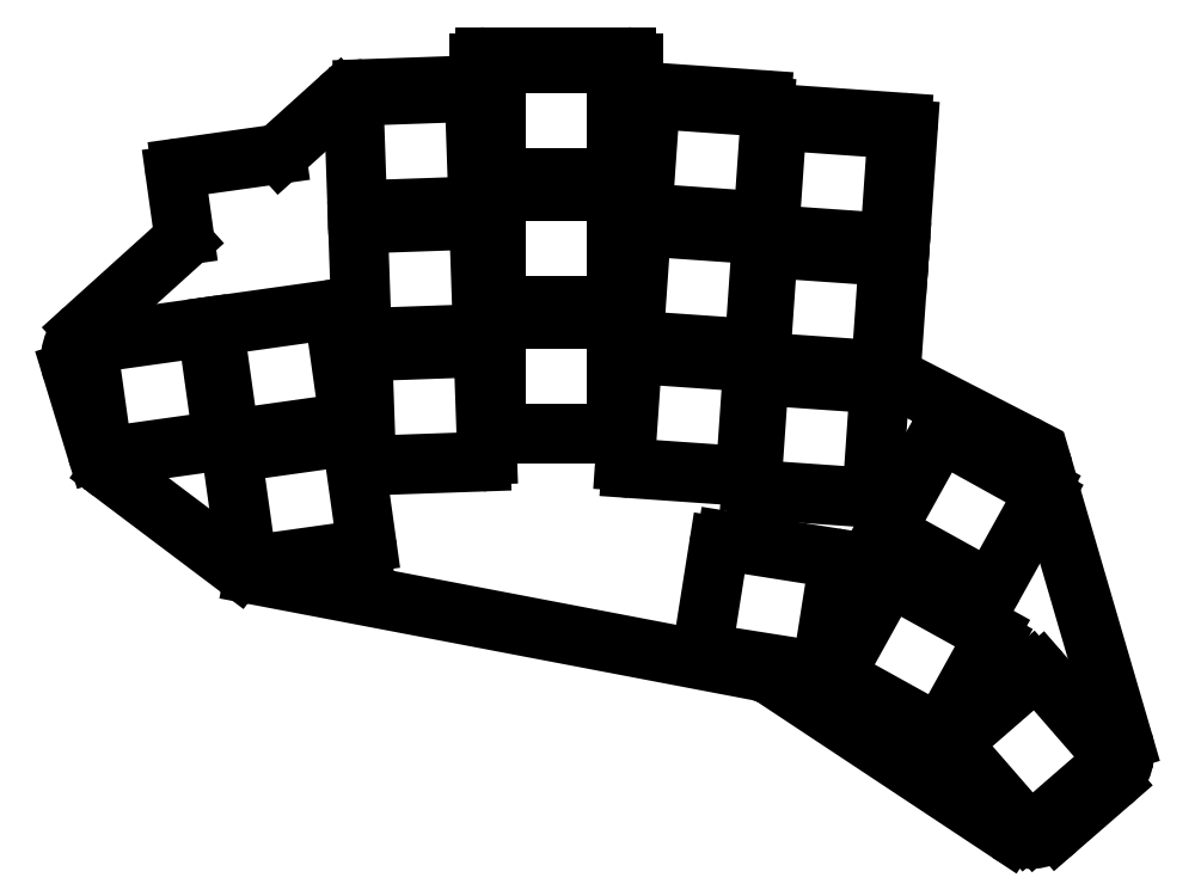
<metadata>
{"format":"dxf","ext":"dxf","renderer":"ezdxf+matplotlib","layout":"modelspace","background":"white","min_lineweight":24,"dpi":150}
</metadata>
<code>
0
SECTION
2
ENTITIES
0
LINE
8
0
10
-1.21
20
49.35
11
12.91
21
51.34
0
LINE
8
0
10
-0.8089
20
39.32
11
-2.061
21
48.22
0
LINE
8
0
10
25.85
20
61.05
11
42.05
21
61.62
0
ARC
8
0
10
25.92
20
59.05
40
2
50
92
51
99.36
0
LINE
8
0
10
44.02
20
65.81
11
65.02
21
65.81
0
LINE
8
0
10
66.02
20
64.81
11
66.02
21
61.69
0
LINE
8
0
10
43.02
20
62.62
11
43.02
21
64.81
0
ARC
8
0
10
84.93
20
57.43
40
2
50
17.51
51
86
0
LINE
8
0
10
66.95
20
60.7
11
85.07
21
59.43
0
LINE
8
0
10
105.6
20
37.05
11
105.4
21
35.05
0
LINE
8
0
10
104.3
20
19
11
105.4
21
35.05
0
LINE
8
0
10
87.72
20
57.34
11
105.9
21
56.07
0
LINE
8
0
10
105.6
20
37.05
11
106.8
21
55
0
ARC
8
0
10
105.8
20
55.07
40
1
50
356
51
86
0
ARC
8
0
10
87.79
20
58.34
40
1
50
197.5
51
266
0
ARC
8
0
10
67.02
20
61.69
40
1
50
180
51
266
0
ARC
8
0
10
65.02
20
64.81
40
1
50
0
51
90
0
ARC
8
0
10
44.02
20
64.81
40
1
50
90
51
180
0
ARC
8
0
10
42.02
20
62.62
40
1
50
272
51
0
0
ARC
8
0
10
-1.07
20
48.36
40
1
50
98
51
188
0
LINE
8
0
10
127
20
4.553
11
138.8
21
-35.85
0
LINE
8
0
10
137
20
-42.07
11
129
21
-49.01
0
LINE
8
0
10
121.7
20
-49.49
11
86.86
21
-26.39
0
LINE
8
0
10
84.68
20
-25.5
11
9.641
21
-11.18
0
LINE
8
0
10
7.156
20
-10.07
11
-11.63
21
4.082
0
LINE
8
0
10
-13.76
20
7.122
11
-17.41
21
19.08
0
LINE
8
0
10
-15.69
20
25.29
11
-1.129
21
38.44
0
LINE
8
0
10
13.44
20
51.58
11
22.22
21
59.52
0
LINE
8
0
10
104.8
20
18.04
11
124
21
8.207
0
ARC
8
0
10
133
20
-37.54
40
6
50
311
51
16.28
0
ARC
8
0
10
125
20
-44.49
40
6
50
236.5
51
311
0
ARC
8
0
10
83.55
20
-31.39
40
6
50
56.48
51
79.19
0
ARC
8
0
10
10.77
20
-5.283
40
6
50
233
51
259.2
0
ARC
8
0
10
-8.02
20
8.874
40
6
50
197
51
233
0
ARC
8
0
10
-11.67
20
20.84
40
6
50
132.1
51
197
0
ARC
8
0
10
26.25
20
55.06
40
6
50
96.24
51
132.1
0
ARC
8
0
10
121.2
20
2.871
40
6
50
16.28
51
62.8
0
ARC
8
0
10
12.77
20
52.33
40
1
50
278
51
312.1
0
ARC
8
0
10
105.3
20
18.93
40
1
50
176
51
242.8
0
ARC
8
0
10
123.5
20
7.318
40
1
50
62.8
51
62.8
0
ARC
8
0
10
137.8
20
-36.14
40
1
50
16.28
51
16.28
0
ARC
8
0
10
136.3
20
-41.31
40
1
50
311
51
311
0
ARC
8
0
10
122.3
20
-48.65
40
1
50
236.5
51
236.5
0
ARC
8
0
10
86.31
20
-27.23
40
1
50
56.48
51
56.48
0
ARC
8
0
10
-11.03
20
4.881
40
1
50
233
51
233
0
ARC
8
0
10
-15.02
20
24.55
40
1
50
132.1
51
132.1
0
ARC
8
0
10
-1.799
20
39.18
40
1
50
312.1
51
8
0
LINE
8
0
10
9.617
20
-9.716
11
25.46
21
-7.489
0
ARC
8
0
10
25.32
20
-6.499
40
1
50
278
51
8
0
LINE
8
0
10
26.31
20
-6.359
11
24.22
21
8.495
0
ARC
8
0
10
23.23
20
8.355
40
1
50
8
51
98
0
LINE
8
0
10
23.09
20
9.346
11
7.251
21
7.119
0
ARC
8
0
10
7.39
20
6.129
40
1
50
98
51
188
0
LINE
8
0
10
6.4
20
5.99
11
8.487
21
-8.864
0
ARC
8
0
10
9.477
20
-8.725
40
1
50
188
51
278
0
LINE
8
0
10
6.972
20
9.1
11
22.82
21
11.33
0
ARC
8
0
10
22.68
20
12.32
40
1
50
278
51
8
0
LINE
8
0
10
23.67
20
12.46
11
21.58
21
27.31
0
ARC
8
0
10
20.59
20
27.17
40
1
50
8
51
98
0
LINE
8
0
10
20.45
20
28.16
11
4.606
21
25.93
0
ARC
8
0
10
4.745
20
24.94
40
1
50
98
51
188
0
LINE
8
0
10
3.755
20
24.8
11
5.843
21
9.951
0
ARC
8
0
10
6.833
20
10.09
40
1
50
188
51
278
0
LINE
8
0
10
-11.84
20
6.455
11
4.001
21
8.682
0
ARC
8
0
10
3.862
20
9.672
40
1
50
278
51
8
0
LINE
8
0
10
4.853
20
9.811
11
2.765
21
24.67
0
ARC
8
0
10
1.775
20
24.53
40
1
50
8
51
98
0
LINE
8
0
10
1.636
20
25.52
11
-14.21
21
23.29
0
ARC
8
0
10
-14.07
20
22.3
40
1
50
98
51
188
0
LINE
8
0
10
-15.06
20
22.16
11
-12.97
21
7.306
0
ARC
8
0
10
-11.98
20
7.446
40
1
50
188
51
278
0
LINE
8
0
10
27.3
20
5.068
11
43.29
21
5.627
0
ARC
8
0
10
43.26
20
6.626
40
1
50
272
51
2
0
LINE
8
0
10
44.26
20
6.661
11
43.73
21
21.65
0
ARC
8
0
10
42.73
20
21.62
40
1
50
2
51
92
0
LINE
8
0
10
42.7
20
22.62
11
26.71
21
22.06
0
ARC
8
0
10
26.74
20
21.06
40
1
50
92
51
182
0
LINE
8
0
10
25.74
20
21.02
11
26.27
21
6.033
0
ARC
8
0
10
27.27
20
6.068
40
1
50
182
51
272
0
LINE
8
0
10
26.64
20
24.06
11
42.63
21
24.62
0
ARC
8
0
10
42.59
20
25.61
40
1
50
272
51
2
0
LINE
8
0
10
43.59
20
25.65
11
43.07
21
40.64
0
ARC
8
0
10
42.07
20
40.61
40
1
50
2
51
92
0
LINE
8
0
10
42.04
20
41.6
11
26.05
21
41.05
0
ARC
8
0
10
26.08
20
40.05
40
1
50
92
51
182
0
LINE
8
0
10
25.08
20
40.01
11
25.61
21
25.02
0
ARC
8
0
10
26.6
20
25.06
40
1
50
182
51
272
0
LINE
8
0
10
25.98
20
43.05
11
41.97
21
43.6
0
ARC
8
0
10
41.93
20
44.6
40
1
50
272
51
2
0
LINE
8
0
10
42.93
20
44.64
11
42.41
21
59.63
0
ARC
8
0
10
41.41
20
59.59
40
1
50
2
51
92
0
LINE
8
0
10
41.37
20
60.59
11
25.38
21
60.03
0
ARC
8
0
10
25.42
20
59.04
40
1
50
92
51
182
0
LINE
8
0
10
24.42
20
59
11
24.94
21
44.01
0
ARC
8
0
10
25.94
20
44.04
40
1
50
182
51
272
0
LINE
8
0
10
46.52
20
9.815
11
62.52
21
9.815
0
ARC
8
0
10
62.52
20
10.81
40
1
50
270
51
360
0
LINE
8
0
10
63.52
20
10.81
11
63.52
21
25.81
0
ARC
8
0
10
62.52
20
25.81
40
1
50
0
51
90
0
LINE
8
0
10
62.52
20
26.81
11
46.52
21
26.81
0
ARC
8
0
10
46.52
20
25.81
40
1
50
90
51
180
0
LINE
8
0
10
45.52
20
25.81
11
45.52
21
10.81
0
ARC
8
0
10
46.52
20
10.81
40
1
50
180
51
270
0
LINE
8
0
10
46.52
20
28.81
11
62.52
21
28.81
0
ARC
8
0
10
62.52
20
29.81
40
1
50
270
51
360
0
LINE
8
0
10
63.52
20
29.81
11
63.52
21
44.81
0
ARC
8
0
10
62.52
20
44.81
40
1
50
0
51
90
0
LINE
8
0
10
62.52
20
45.81
11
46.52
21
45.81
0
ARC
8
0
10
46.52
20
44.81
40
1
50
90
51
180
0
LINE
8
0
10
45.52
20
44.81
11
45.52
21
29.81
0
ARC
8
0
10
46.52
20
29.81
40
1
50
180
51
270
0
LINE
8
0
10
46.52
20
47.81
11
62.52
21
47.81
0
ARC
8
0
10
62.52
20
48.81
40
1
50
270
51
360
0
LINE
8
0
10
63.52
20
48.81
11
63.52
21
63.81
0
ARC
8
0
10
62.52
20
63.81
40
1
50
0
51
90
0
LINE
8
0
10
62.52
20
64.81
11
46.52
21
64.81
0
ARC
8
0
10
46.52
20
63.81
40
1
50
90
51
180
0
LINE
8
0
10
45.52
20
63.81
11
45.52
21
48.81
0
ARC
8
0
10
46.52
20
48.81
40
1
50
180
51
270
0
LINE
8
0
10
65.7
20
4.647
11
81.66
21
3.531
0
ARC
8
0
10
81.73
20
4.529
40
1
50
266
51
356
0
LINE
8
0
10
82.73
20
4.459
11
83.78
21
19.42
0
ARC
8
0
10
82.78
20
19.49
40
1
50
356
51
86
0
LINE
8
0
10
82.85
20
20.49
11
66.89
21
21.61
0
ARC
8
0
10
66.82
20
20.61
40
1
50
86
51
176
0
LINE
8
0
10
65.82
20
20.68
11
64.77
21
5.715
0
ARC
8
0
10
65.77
20
5.645
40
1
50
176
51
266
0
LINE
8
0
10
67.03
20
23.6
11
82.99
21
22.48
0
ARC
8
0
10
83.06
20
23.48
40
1
50
266
51
356
0
LINE
8
0
10
84.06
20
23.41
11
85.1
21
38.38
0
ARC
8
0
10
84.1
20
38.45
40
1
50
356
51
86
0
LINE
8
0
10
84.17
20
39.44
11
68.21
21
40.56
0
ARC
8
0
10
68.14
20
39.56
40
1
50
86
51
176
0
LINE
8
0
10
67.15
20
39.63
11
66.1
21
24.67
0
ARC
8
0
10
67.1
20
24.6
40
1
50
176
51
266
0
LINE
8
0
10
68.35
20
42.55
11
84.31
21
41.44
0
ARC
8
0
10
84.38
20
42.44
40
1
50
266
51
356
0
LINE
8
0
10
85.38
20
42.37
11
86.43
21
57.33
0
ARC
8
0
10
85.43
20
57.4
40
1
50
356
51
86
0
LINE
8
0
10
85.5
20
58.4
11
69.54
21
59.51
0
ARC
8
0
10
69.47
20
58.52
40
1
50
86
51
176
0
LINE
8
0
10
68.47
20
58.59
11
67.42
21
43.62
0
ARC
8
0
10
68.42
20
43.55
40
1
50
176
51
266
0
LINE
8
0
10
84.52
20
1.427
11
100.5
21
0.3104
0
ARC
8
0
10
100.6
20
1.308
40
1
50
266
51
356
0
LINE
8
0
10
101.6
20
1.238
11
102.6
21
16.2
0
ARC
8
0
10
101.6
20
16.27
40
1
50
356
51
86
0
LINE
8
0
10
101.7
20
17.27
11
85.71
21
18.39
0
ARC
8
0
10
85.64
20
17.39
40
1
50
86
51
176
0
LINE
8
0
10
84.64
20
17.46
11
83.6
21
2.494
0
ARC
8
0
10
84.59
20
2.424
40
1
50
176
51
266
0
LINE
8
0
10
85.85
20
20.38
11
101.8
21
19.26
0
ARC
8
0
10
101.9
20
20.26
40
1
50
266
51
356
0
LINE
8
0
10
102.9
20
20.19
11
103.9
21
35.16
0
ARC
8
0
10
102.9
20
35.23
40
1
50
356
51
86
0
LINE
8
0
10
103
20
36.22
11
87.03
21
37.34
0
ARC
8
0
10
86.96
20
36.34
40
1
50
86
51
176
0
LINE
8
0
10
85.97
20
36.41
11
84.92
21
21.45
0
ARC
8
0
10
85.92
20
21.38
40
1
50
176
51
266
0
LINE
8
0
10
87.17
20
39.33
11
103.1
21
38.22
0
ARC
8
0
10
103.2
20
39.22
40
1
50
266
51
356
0
LINE
8
0
10
104.2
20
39.15
11
105.2
21
54.11
0
ARC
8
0
10
104.3
20
54.18
40
1
50
356
51
86
0
LINE
8
0
10
104.3
20
55.18
11
88.36
21
56.29
0
ARC
8
0
10
88.29
20
55.29
40
1
50
86
51
176
0
LINE
8
0
10
87.29
20
55.36
11
86.25
21
40.4
0
ARC
8
0
10
87.24
20
40.33
40
1
50
176
51
266
0
LINE
8
0
10
77.19
20
-22.96
11
92.99
21
-25.46
0
ARC
8
0
10
93.15
20
-24.47
40
1
50
261
51
351
0
LINE
8
0
10
94.13
20
-24.63
11
96.48
21
-9.812
0
ARC
8
0
10
95.49
20
-9.656
40
1
50
351
51
81
0
LINE
8
0
10
95.65
20
-8.668
11
79.85
21
-6.165
0
ARC
8
0
10
79.69
20
-7.153
40
1
50
81
51
171
0
LINE
8
0
10
78.7
20
-6.996
11
76.35
21
-21.81
0
ARC
8
0
10
77.34
20
-21.97
40
1
50
171
51
261
0
LINE
8
0
10
96.73
20
-26.75
11
110.7
21
-34.51
0
ARC
8
0
10
111.2
20
-33.63
40
1
50
241
51
331
0
LINE
8
0
10
112.1
20
-34.12
11
119.4
21
-21
0
ARC
8
0
10
118.5
20
-20.51
40
1
50
331
51
61
0
LINE
8
0
10
119
20
-19.64
11
105
21
-11.88
0
ARC
8
0
10
104.5
20
-12.75
40
1
50
61
51
151
0
LINE
8
0
10
103.6
20
-12.27
11
96.34
21
-25.39
0
ARC
8
0
10
97.22
20
-25.87
40
1
50
151
51
241
0
LINE
8
0
10
113.8
20
-37
11
124.3
21
-49.07
0
ARC
8
0
10
125.1
20
-48.42
40
1
50
221
51
311
0
LINE
8
0
10
125.7
20
-49.17
11
137
21
-39.33
0
ARC
8
0
10
136.4
20
-38.58
40
1
50
311
51
41
0
LINE
8
0
10
137.1
20
-37.92
11
126.6
21
-25.85
0
ARC
8
0
10
125.9
20
-26.5
40
1
50
41
51
131
0
LINE
8
0
10
125.2
20
-25.75
11
113.9
21
-35.59
0
ARC
8
0
10
114.6
20
-36.34
40
1
50
131
51
221
0
LINE
8
0
10
104.3
20
-5.297
11
118.3
21
-13.05
0
ARC
8
0
10
118.8
20
-12.18
40
1
50
241
51
331
0
LINE
8
0
10
119.6
20
-12.66
11
126.9
21
0.4551
0
ARC
8
0
10
126
20
0.9399
40
1
50
331
51
61
0
LINE
8
0
10
126.5
20
1.815
11
112.5
21
9.571
0
ARC
8
0
10
112
20
8.697
40
1
50
61
51
151
0
LINE
8
0
10
111.2
20
9.182
11
103.9
21
-3.938
0
ARC
8
0
10
104.8
20
-4.422
40
1
50
151
51
241
0
ENDSEC
0
EOF

</code>
